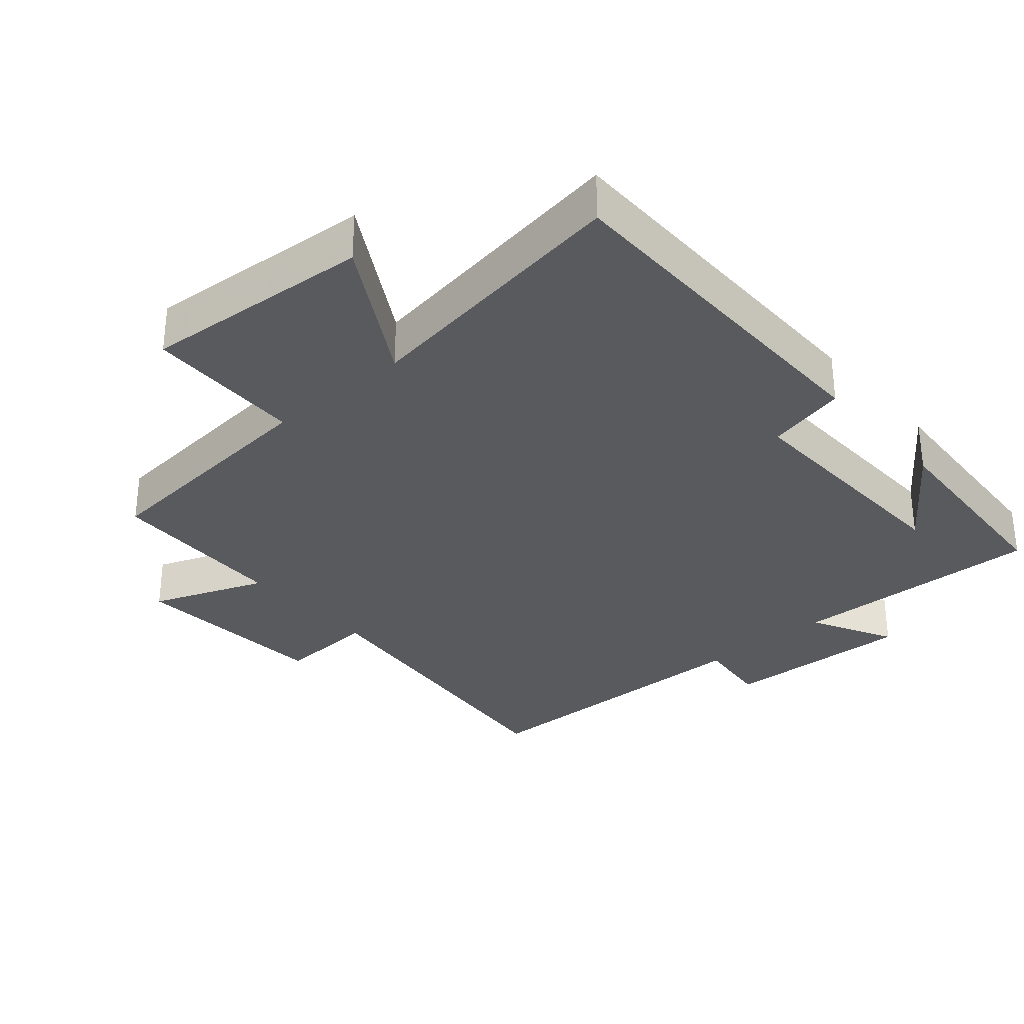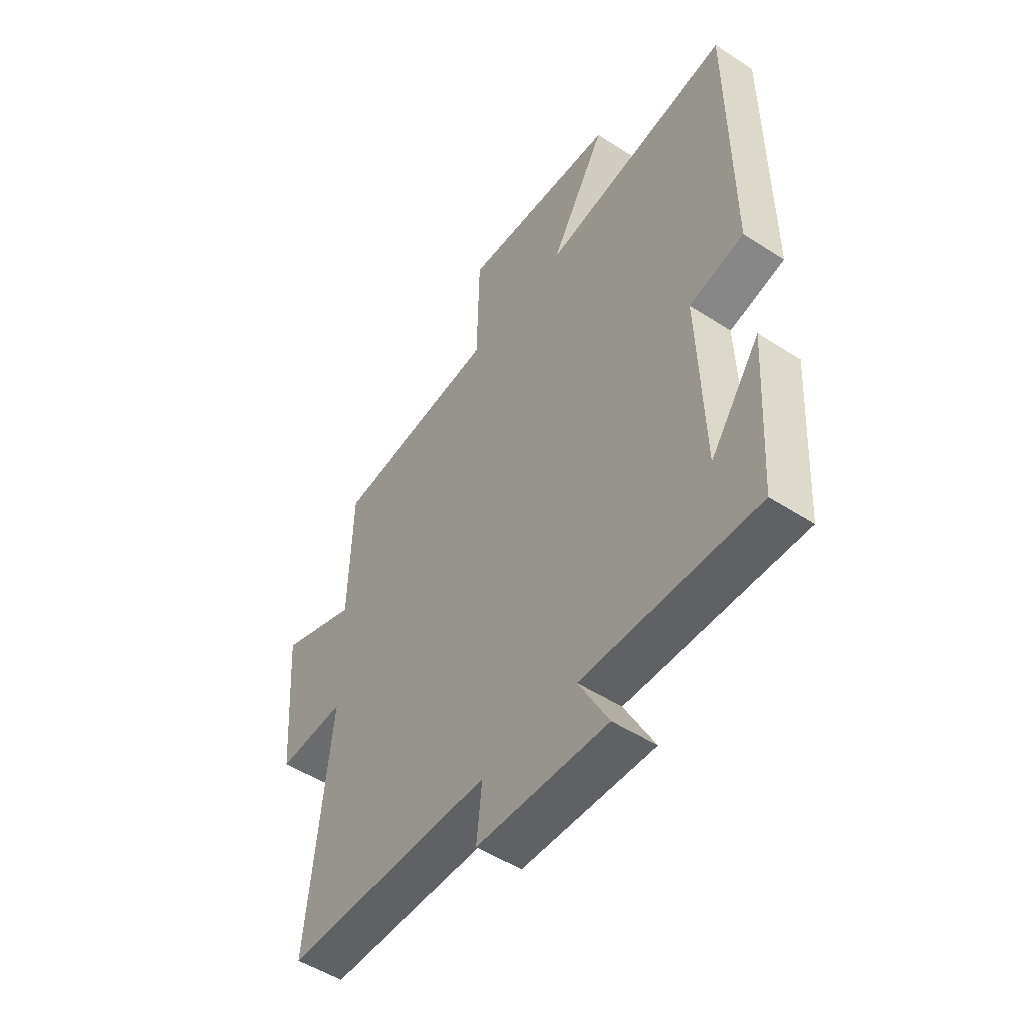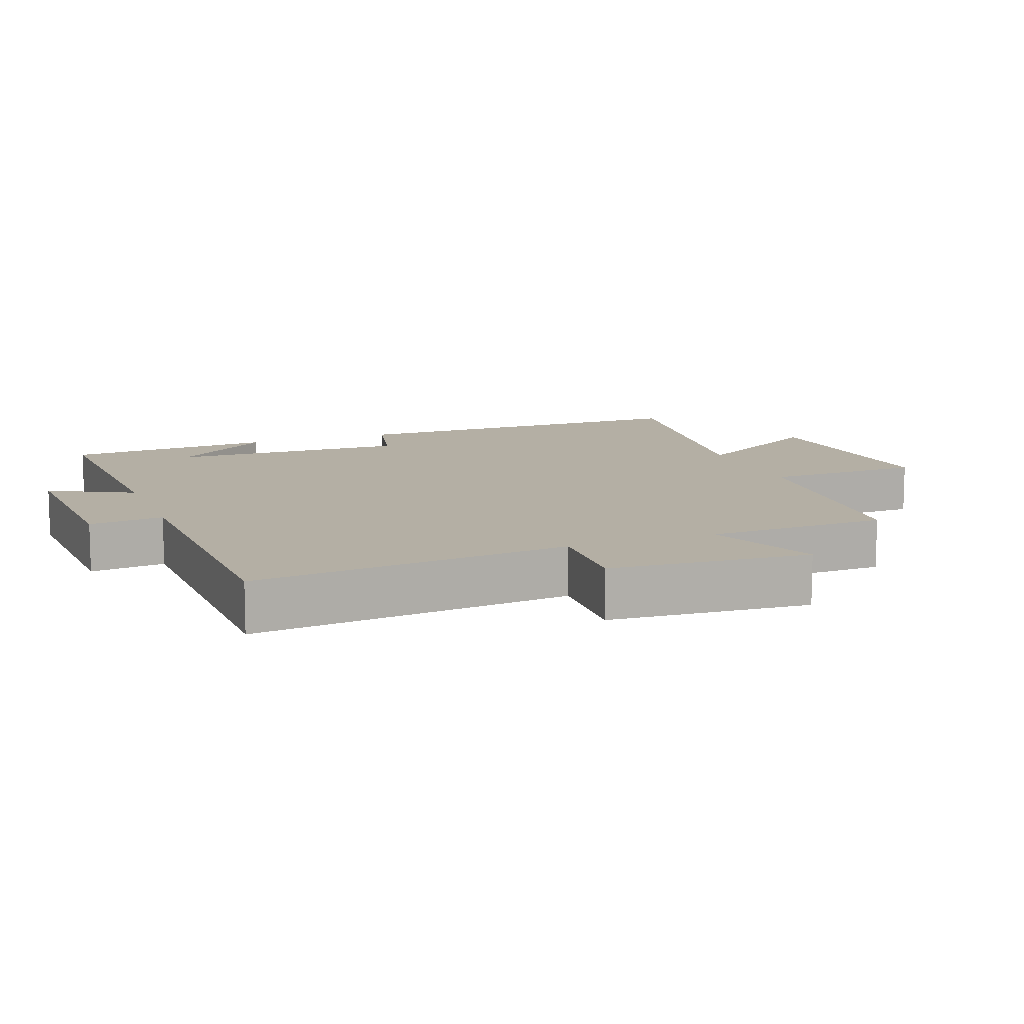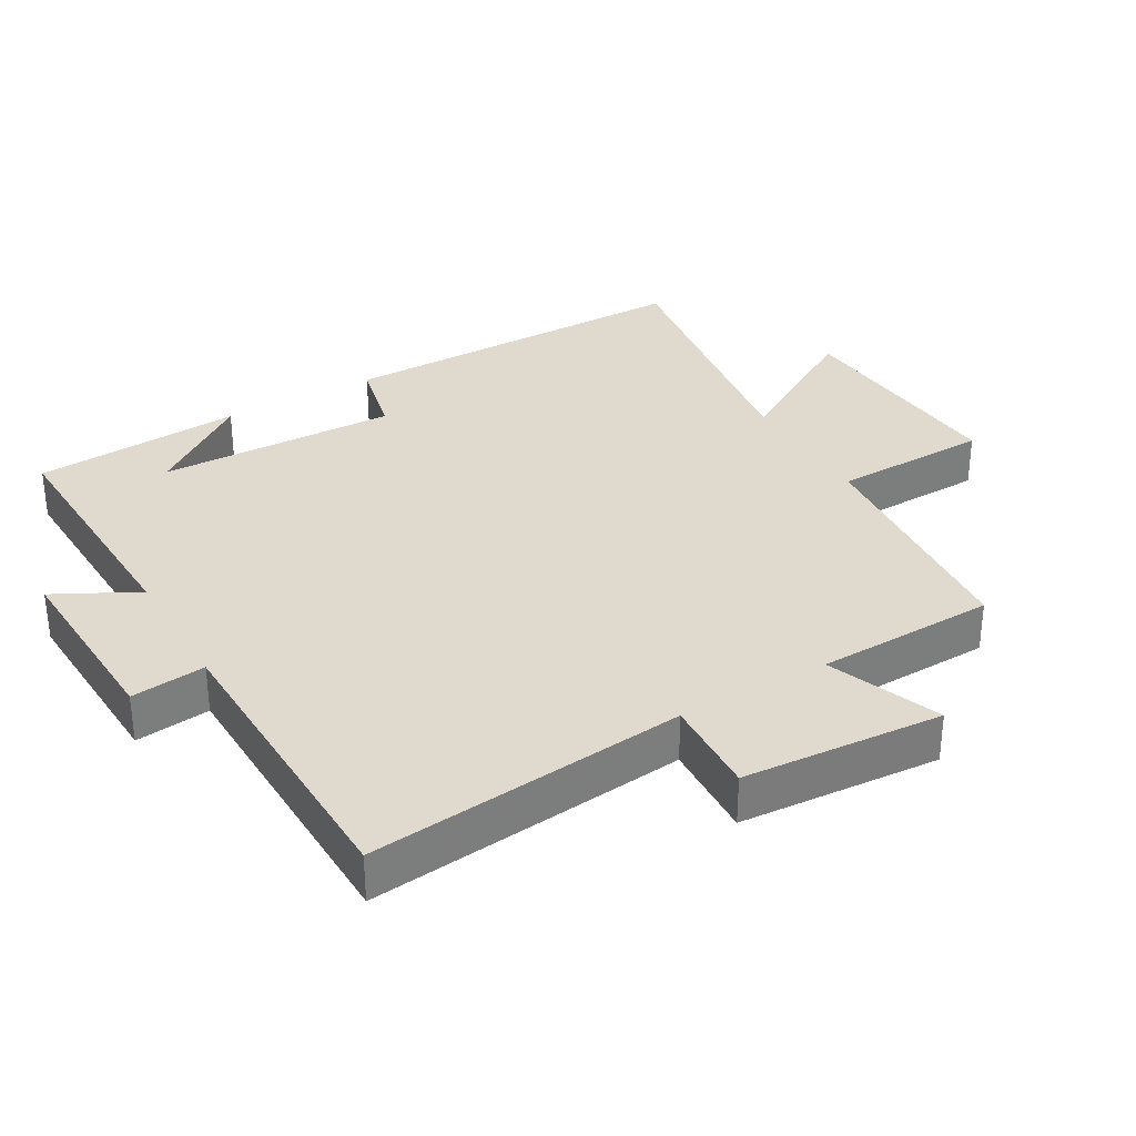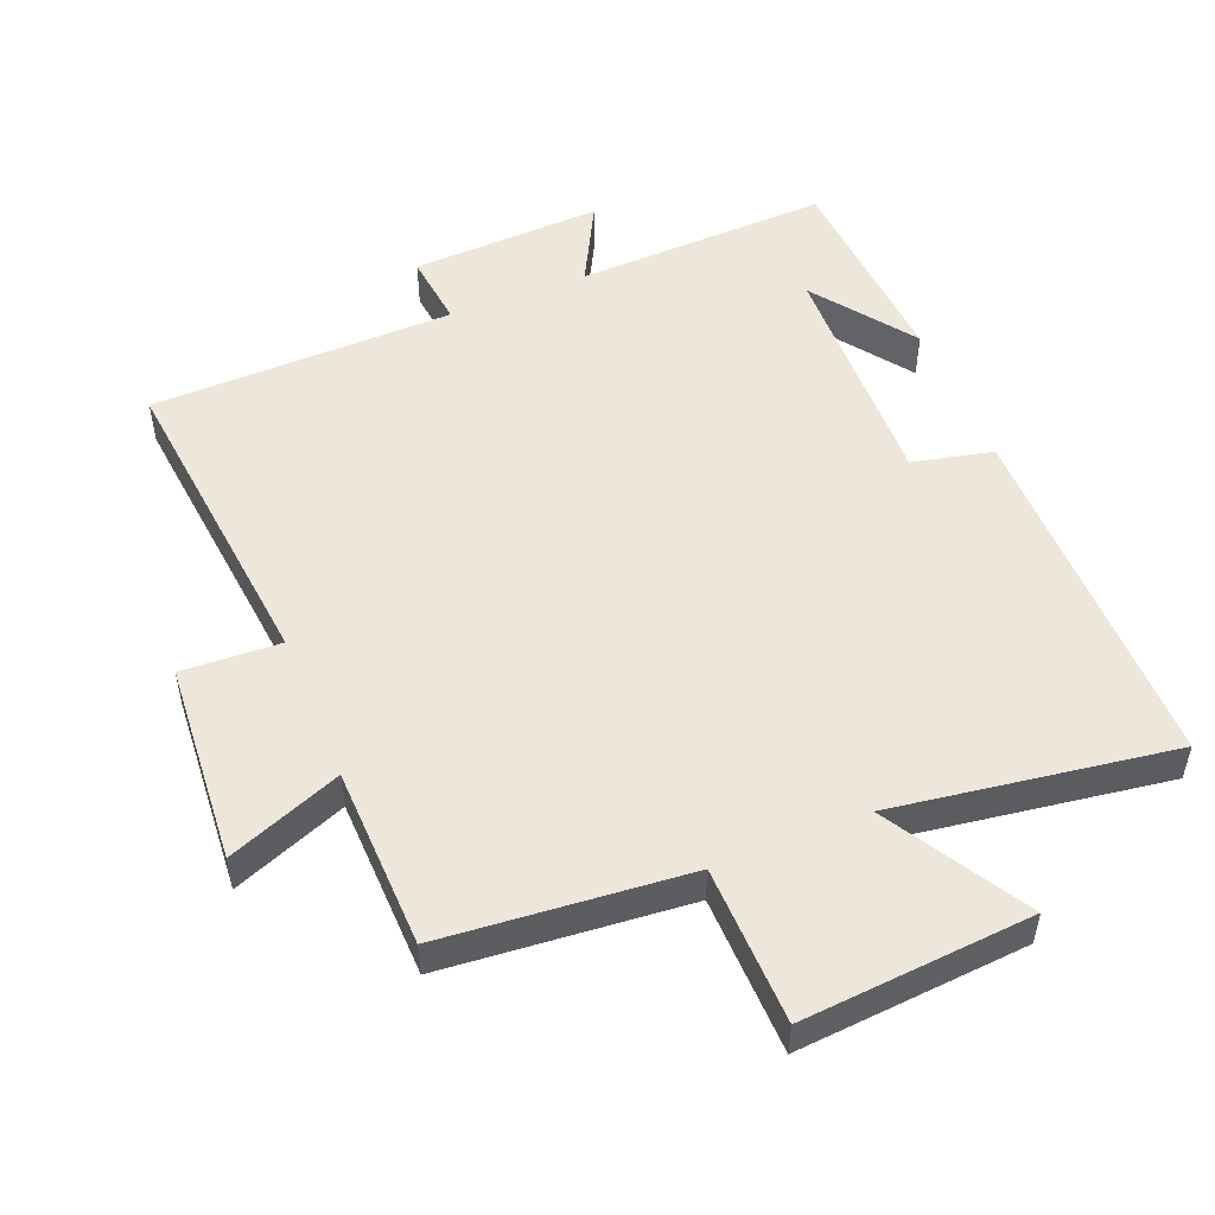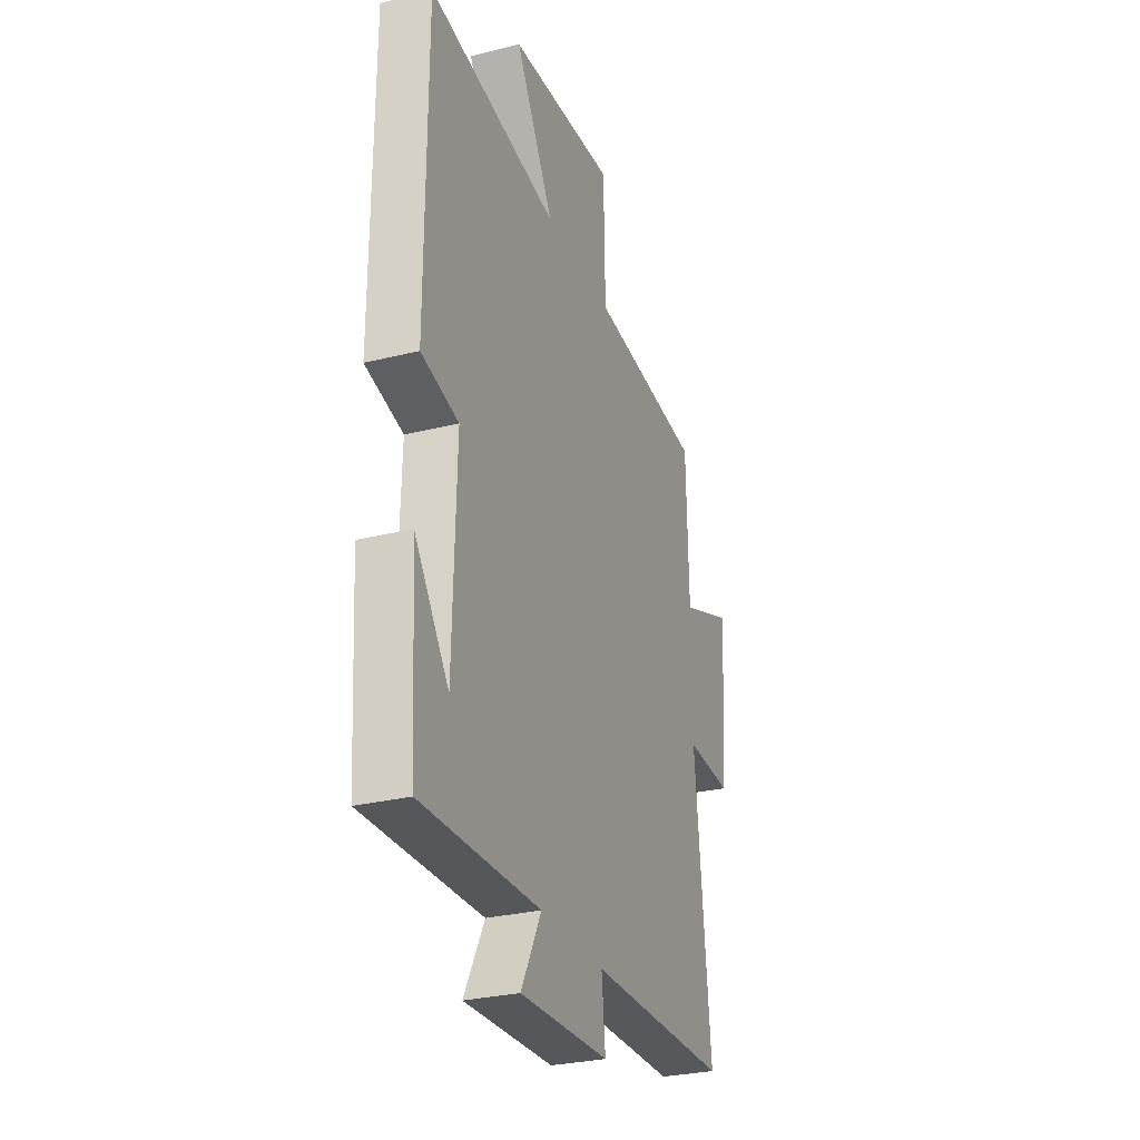
<metadata>
{"format":"obj","ext":"obj","renderer":"f3d","projection":"perspective","resolution":1024,"background":"white","views":[{"elev":-31.7,"azim":41.0,"up":"+Y"},{"elev":-51.1,"azim":54.8,"up":"+Z"},{"elev":11.3,"azim":-111.0,"up":"+Y"},{"elev":32.8,"azim":-120.1,"up":"+Y"},{"elev":51.4,"azim":-22.1,"up":"+Y"},{"elev":-29.0,"azim":110.3,"up":"+Z"}]}
</metadata>
<code>
v 0.499 0.07 0.561
v 0.5 0.07 0.028
v 0.382 0.07 0.001
v 0.392 0.07 -0.353
v 0.5 0.07 -0.204
v 0.48 0.07 -0.513
v 0.106 0.07 -0.5
v 0.17 0.07 -0.622
v -0.112 0.07 -0.61
v -0.1 0.07 -0.5
v -0.548 0.07 -0.491
v -0.5 0.07 -0.022
v -0.645 0.07 -0.029
v -0.667 0.07 0.267
v -0.5 0.07 0.202
v -0.493 0.07 0.468
v -0.134 0.07 0.5
v -0.129 0.07 0.732
v 0.209 0.07 0.706
v 0.088 0.07 0.5
v 0.499 0 0.561
v 0.5 0 0.028
v 0.382 0 0.001
v 0.392 0 -0.353
v 0.5 0 -0.204
v 0.48 0 -0.513
v 0.106 0 -0.5
v 0.17 0 -0.622
v -0.112 0 -0.61
v -0.1 0 -0.5
v -0.548 0 -0.491
v -0.5 0 -0.022
v -0.645 0 -0.029
v -0.667 0 0.267
v -0.5 0 0.202
v -0.493 0 0.468
v -0.134 0 0.5
v -0.129 0 0.732
v 0.209 0 0.706
v 0.088 0 0.5
f 17 18 19 20
f 15 16 17 20
f 1 2 3
f 20 1 3
f 15 20 3
f 12 13 14 15
f 12 15 3 4
f 10 11 12 4
f 7 8 9 10
f 7 10 4
f 6 7 4
f 4 5 6
f 40 39 38 37
f 40 37 36 35
f 23 22 21
f 23 21 40
f 23 40 35
f 35 34 33 32
f 24 23 35 32
f 24 32 31 30
f 30 29 28 27
f 24 30 27
f 24 27 26
f 26 25 24
f 1 21 22 2
f 2 22 23 3
f 3 23 24 4
f 4 24 25 5
f 5 25 26 6
f 6 26 27 7
f 7 27 28 8
f 8 28 29 9
f 9 29 30 10
f 10 30 31 11
f 11 31 32 12
f 12 32 33 13
f 13 33 34 14
f 14 34 35 15
f 15 35 36 16
f 16 36 37 17
f 17 37 38 18
f 18 38 39 19
f 19 39 40 20
f 20 40 21 1

</code>
